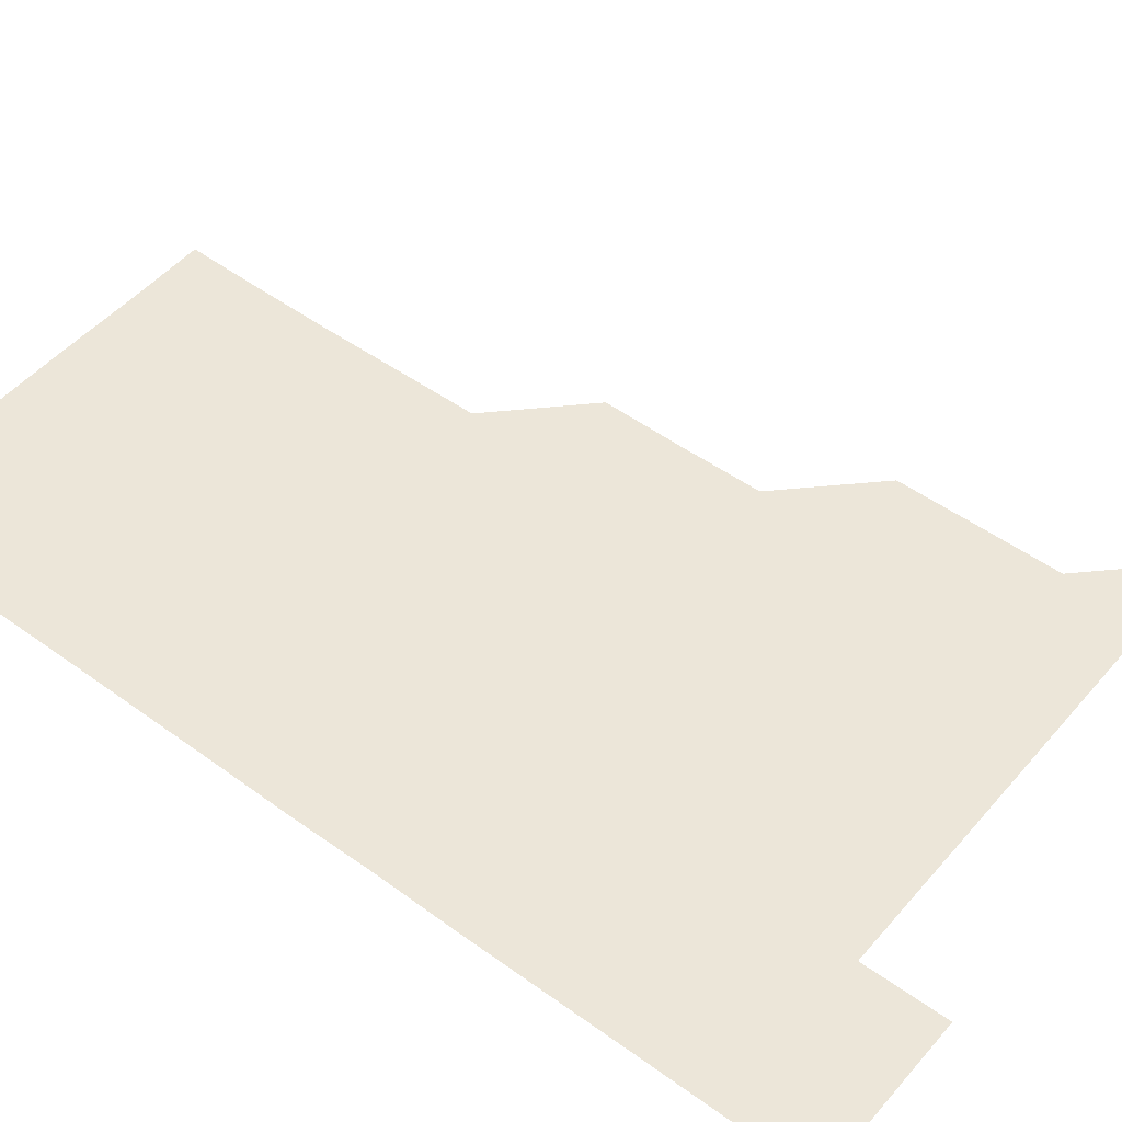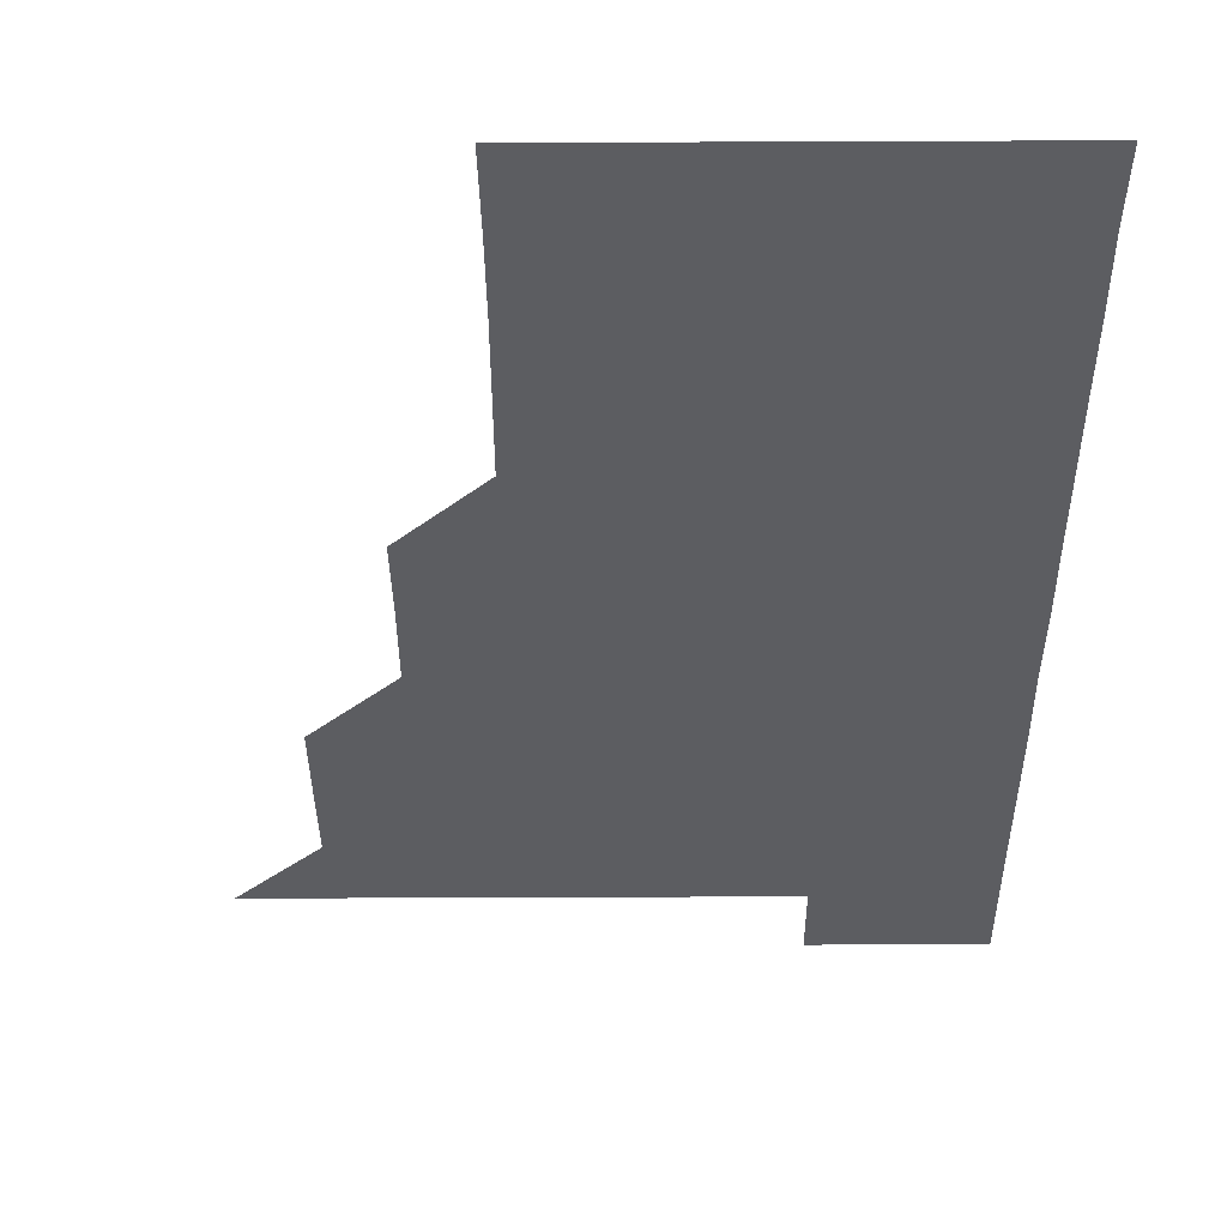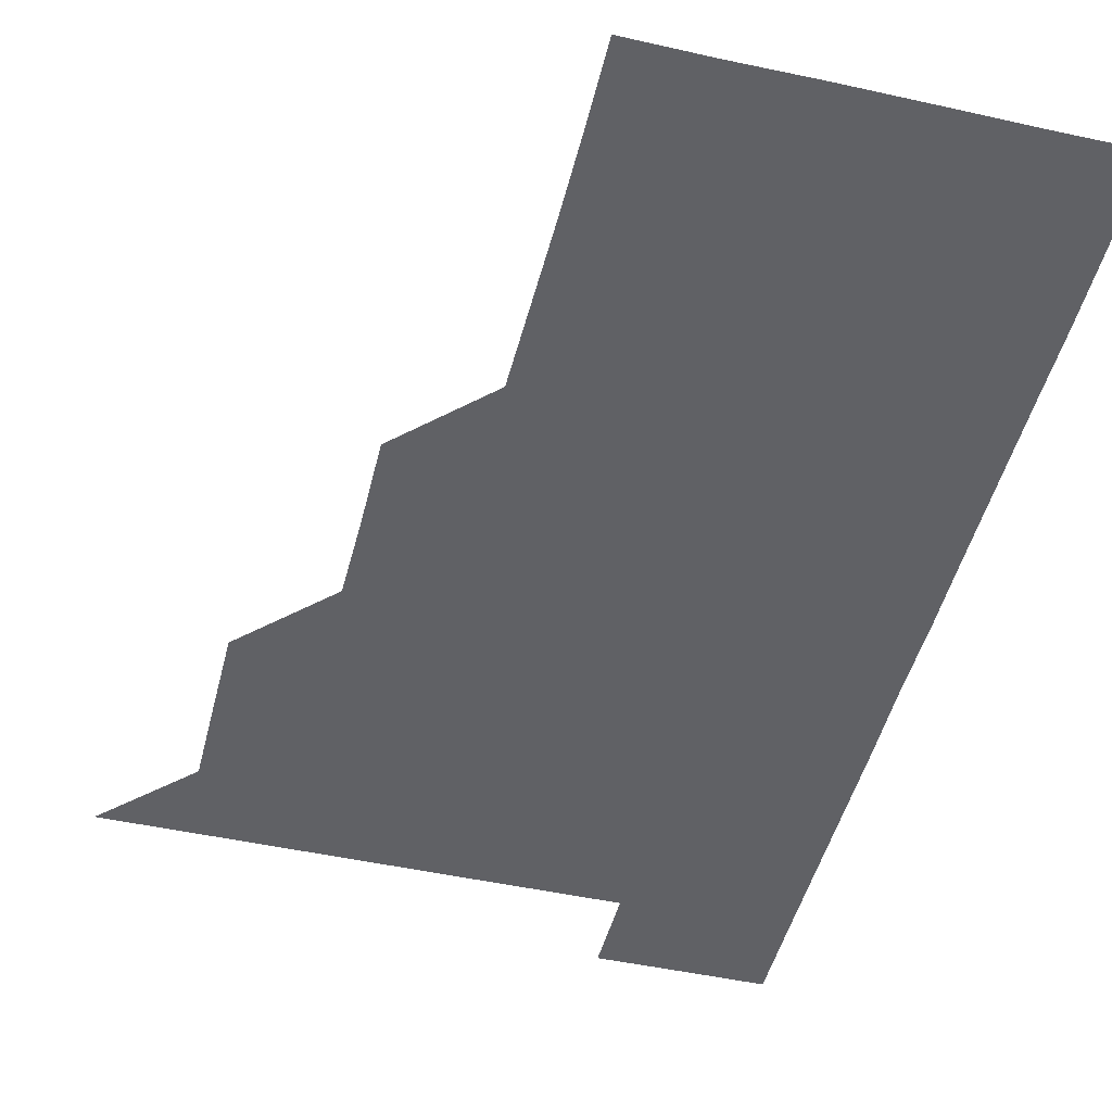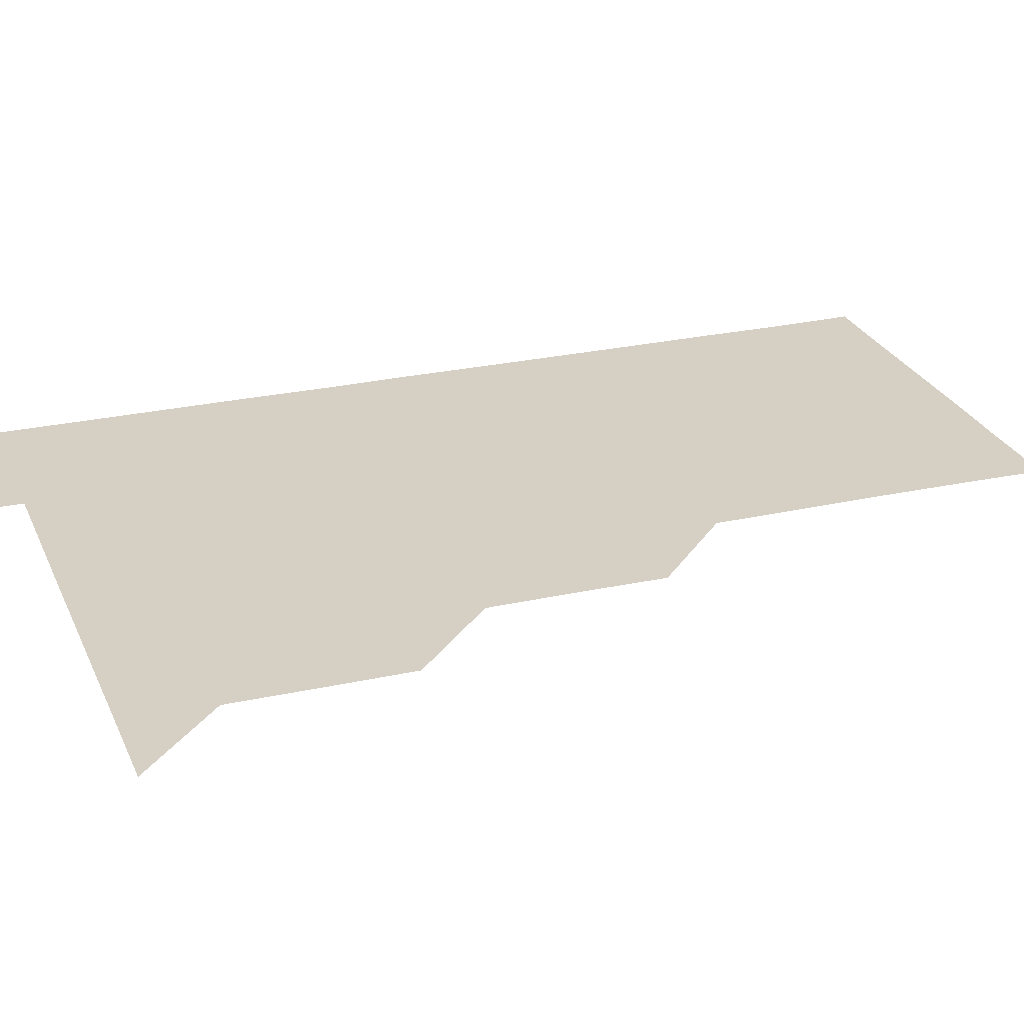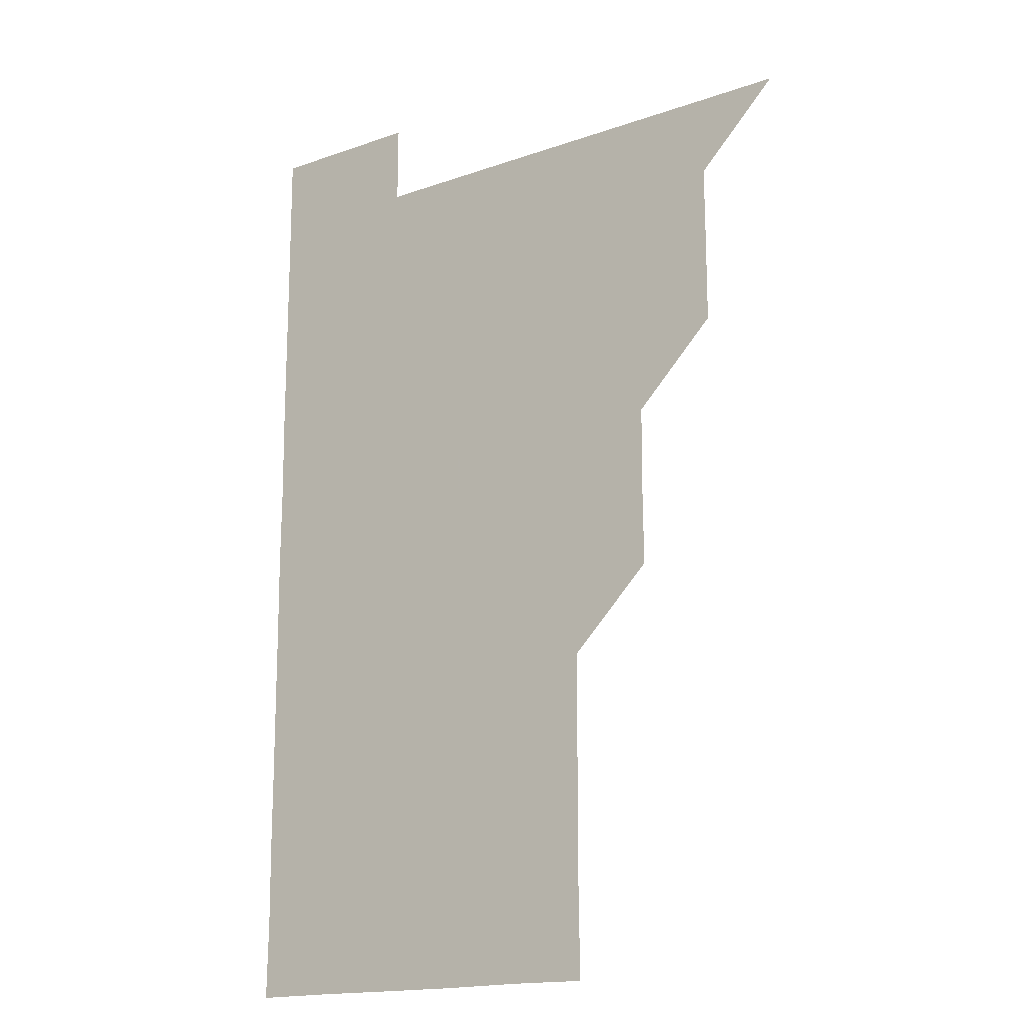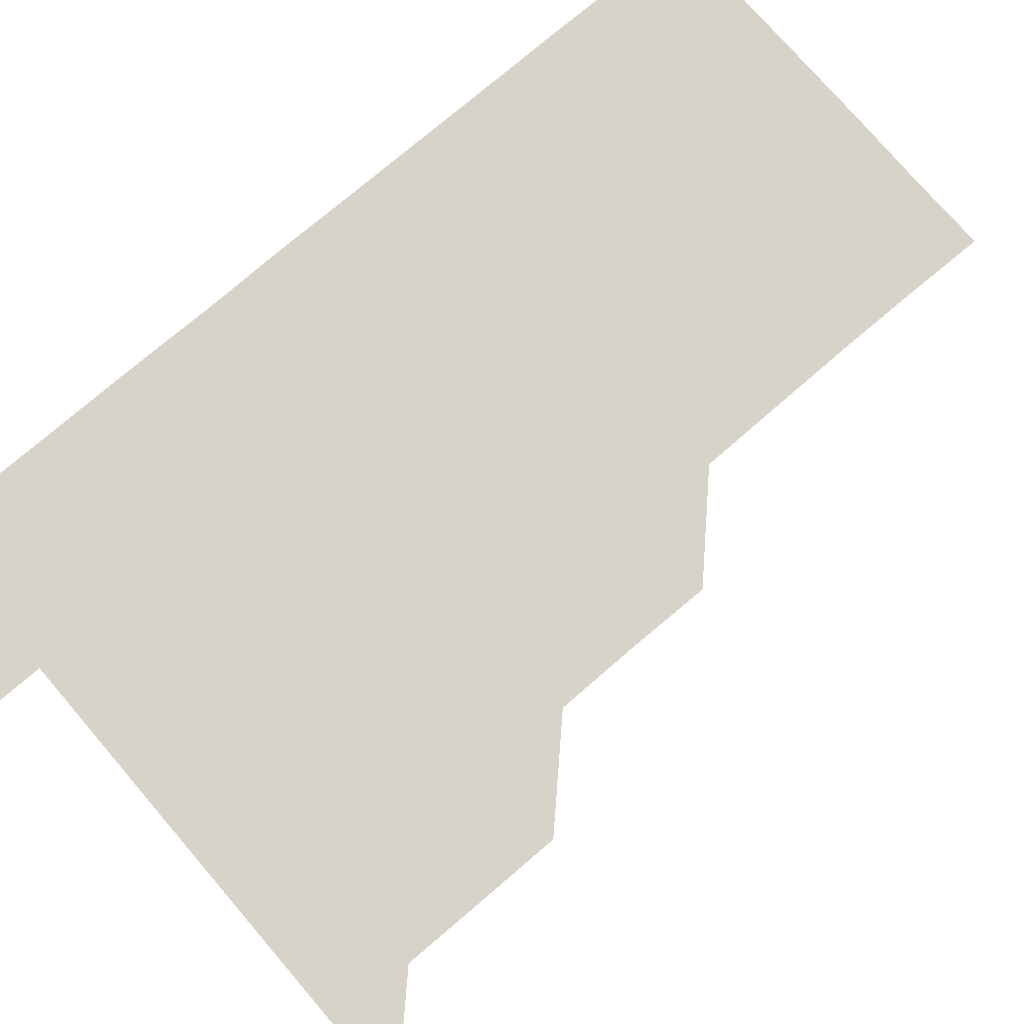
<metadata>
{"format":"obj","ext":"obj","renderer":"f3d","projection":"perspective","resolution":1024,"background":"white","views":[{"elev":49.4,"azim":128.8,"up":"+Z"},{"elev":-36.4,"azim":0.4,"up":"+Z"},{"elev":-47.8,"azim":-14.0,"up":"+Z"},{"elev":26.1,"azim":-109.5,"up":"+Z"},{"elev":-16.6,"azim":-144.3,"up":"+Y"},{"elev":75.9,"azim":-130.6,"up":"+Z"}]}
</metadata>
<code>
v 481 511 0
v 510.9 420.9 0
v 510.9 450.8 0
v 511 480.9 0
v 511.1 511 0
v 540.9 330.6 0
v 541.2 360.7 0
v 541 390.8 0
v 541 421 0
v 541.2 451.1 0
v 541.1 481 0
v 541 511 0
v 571 180.8 0
v 571.4 210.1 0
v 571.5 240.6 0
v 571.3 270.7 0
v 571 300.8 0
v 571.2 331.3 0
v 571.1 361.1 0
v 571.1 391.1 0
v 571.1 421.2 0
v 571.1 451.1 0
v 571 481 0
v 571 511 0
v 600.4 181 0
v 601.4 211.7 0
v 601 240.9 0
v 601.1 271.2 0
v 601.1 301.1 0
v 601 331.1 0
v 601 361 0
v 601 391 0
v 601 421.1 0
v 601 451 0
v 601 481 0
v 601 511 0
v 630.8 180.7 0
v 630.9 211.4 0
v 631 241.3 0
v 631.1 271.2 0
v 631 301.2 0
v 631 331.1 0
v 631 361.2 0
v 631 391.1 0
v 631 421.1 0
v 631 451.1 0
v 631 481 0
v 631 511 0
v 661.1 180.8 0
v 660.9 211.3 0
v 661 241 0
v 660.9 271.3 0
v 660.9 301.3 0
v 661 331.1 0
v 660.9 361.2 0
v 660.9 391.2 0
v 661 421.1 0
v 660.9 451.1 0
v 661 481 0
v 661 511 0
v 661 541.1 0
v 691.3 180.9 0
v 690.8 211.3 0
v 690.9 241.3 0
v 690.8 271.2 0
v 690.8 301.2 0
v 690.8 331.3 0
v 690.8 361.2 0
v 691 391 0
v 690.8 421.2 0
v 690.8 451.1 0
v 690.9 481.1 0
v 690.9 511 0
v 691 540.9 0
v 721.2 180.8 0
v 720.6 210.6 0
v 720.9 240.6 0
v 720.9 270.6 0
v 720.9 300.6 0
v 721 330.7 0
v 721.2 360.6 0
v 720.8 390.8 0
v 721.1 420.8 0
v 721.1 450.8 0
v 721 480.9 0
v 721 511 0
v 721 541 0
f 4 5 1
f 8 9 2
f 2 9 3
f 9 10 3
f 3 10 4
f 10 11 4
f 4 11 5
f 11 12 5
f 17 18 6
f 6 18 7
f 18 19 7
f 7 19 8
f 19 20 8
f 8 20 9
f 20 21 9
f 9 21 10
f 21 22 10
f 10 22 11
f 22 23 11
f 11 23 12
f 23 24 12
f 13 25 14
f 25 26 14
f 14 26 15
f 26 27 15
f 15 27 16
f 27 28 16
f 16 28 17
f 28 29 17
f 17 29 18
f 29 30 18
f 18 30 19
f 30 31 19
f 19 31 20
f 31 32 20
f 20 32 21
f 32 33 21
f 21 33 22
f 33 34 22
f 22 34 23
f 34 35 23
f 23 35 24
f 35 36 24
f 25 37 26
f 37 38 26
f 26 38 27
f 38 39 27
f 27 39 28
f 39 40 28
f 28 40 29
f 40 41 29
f 29 41 30
f 41 42 30
f 30 42 31
f 42 43 31
f 31 43 32
f 43 44 32
f 32 44 33
f 44 45 33
f 33 45 34
f 45 46 34
f 34 46 35
f 46 47 35
f 35 47 36
f 47 48 36
f 37 49 38
f 49 50 38
f 38 50 39
f 50 51 39
f 39 51 40
f 51 52 40
f 40 52 41
f 52 53 41
f 41 53 42
f 53 54 42
f 42 54 43
f 54 55 43
f 43 55 44
f 55 56 44
f 44 56 45
f 56 57 45
f 45 57 46
f 57 58 46
f 46 58 47
f 58 59 47
f 47 59 48
f 59 60 48
f 49 62 50
f 62 63 50
f 50 63 51
f 63 64 51
f 51 64 52
f 64 65 52
f 52 65 53
f 65 66 53
f 53 66 54
f 66 67 54
f 54 67 55
f 67 68 55
f 55 68 56
f 68 69 56
f 56 69 57
f 69 70 57
f 57 70 58
f 70 71 58
f 58 71 59
f 71 72 59
f 59 72 60
f 72 73 60
f 60 73 61
f 73 74 61
f 62 75 63
f 75 76 63
f 63 76 64
f 76 77 64
f 64 77 65
f 77 78 65
f 65 78 66
f 78 79 66
f 66 79 67
f 79 80 67
f 67 80 68
f 80 81 68
f 68 81 69
f 81 82 69
f 69 82 70
f 82 83 70
f 70 83 71
f 83 84 71
f 71 84 72
f 84 85 72
f 72 85 73
f 85 86 73
f 73 86 74
f 86 87 74

</code>
